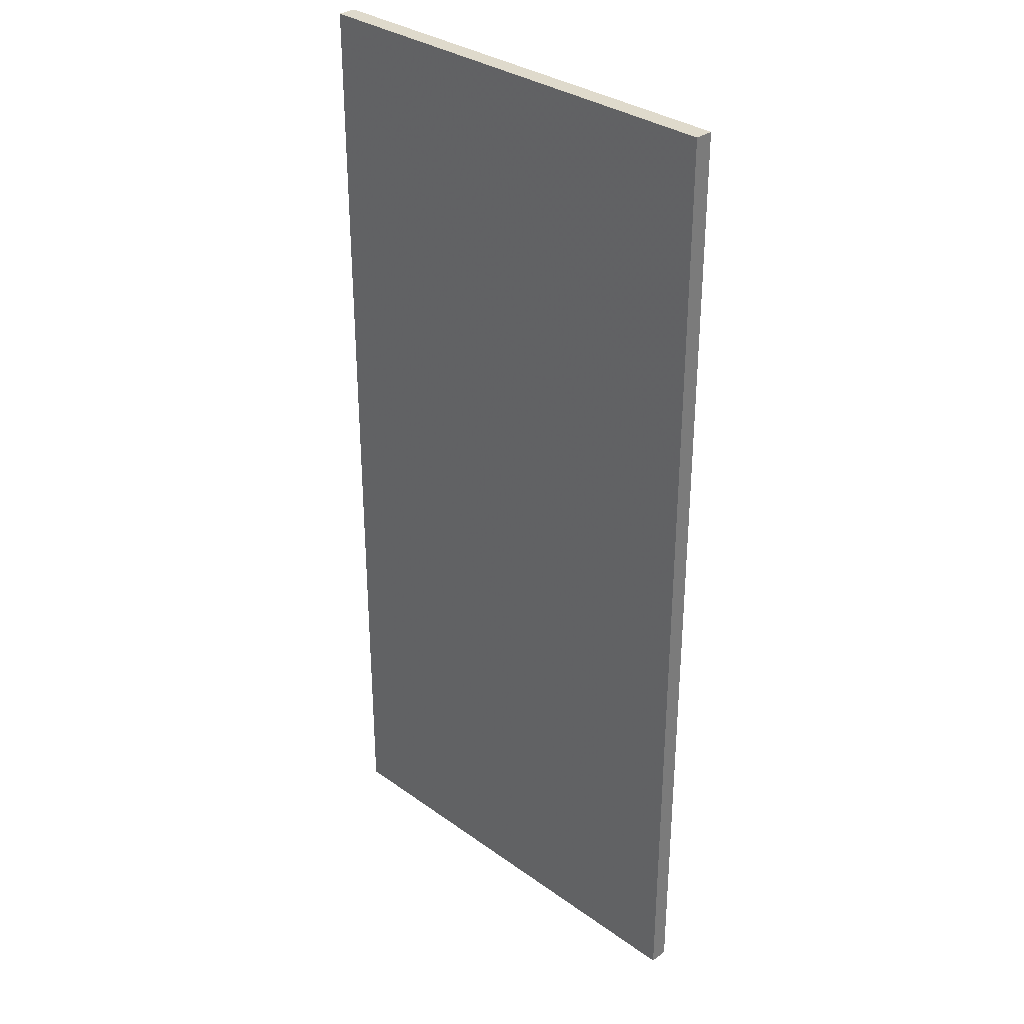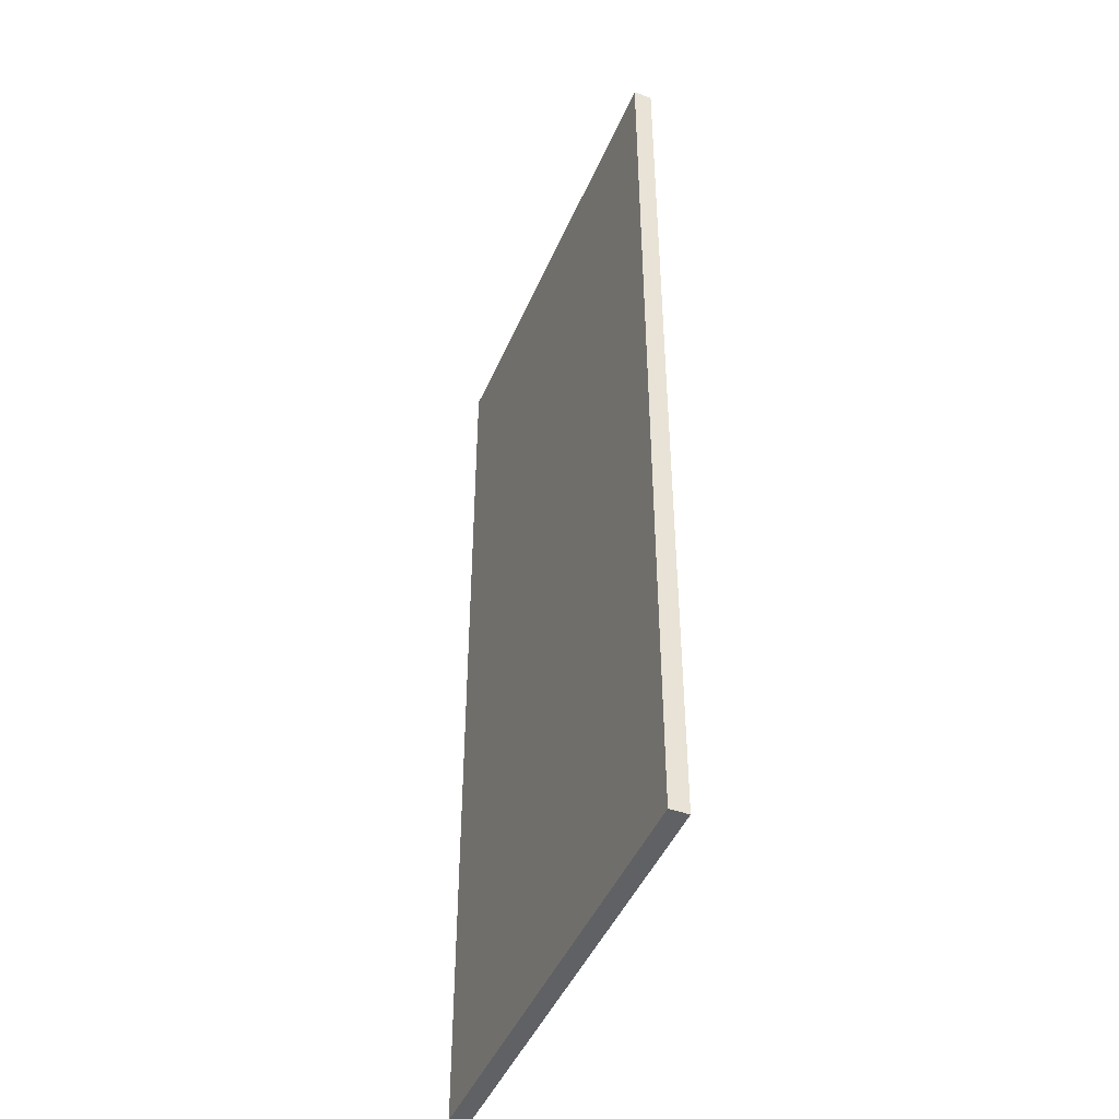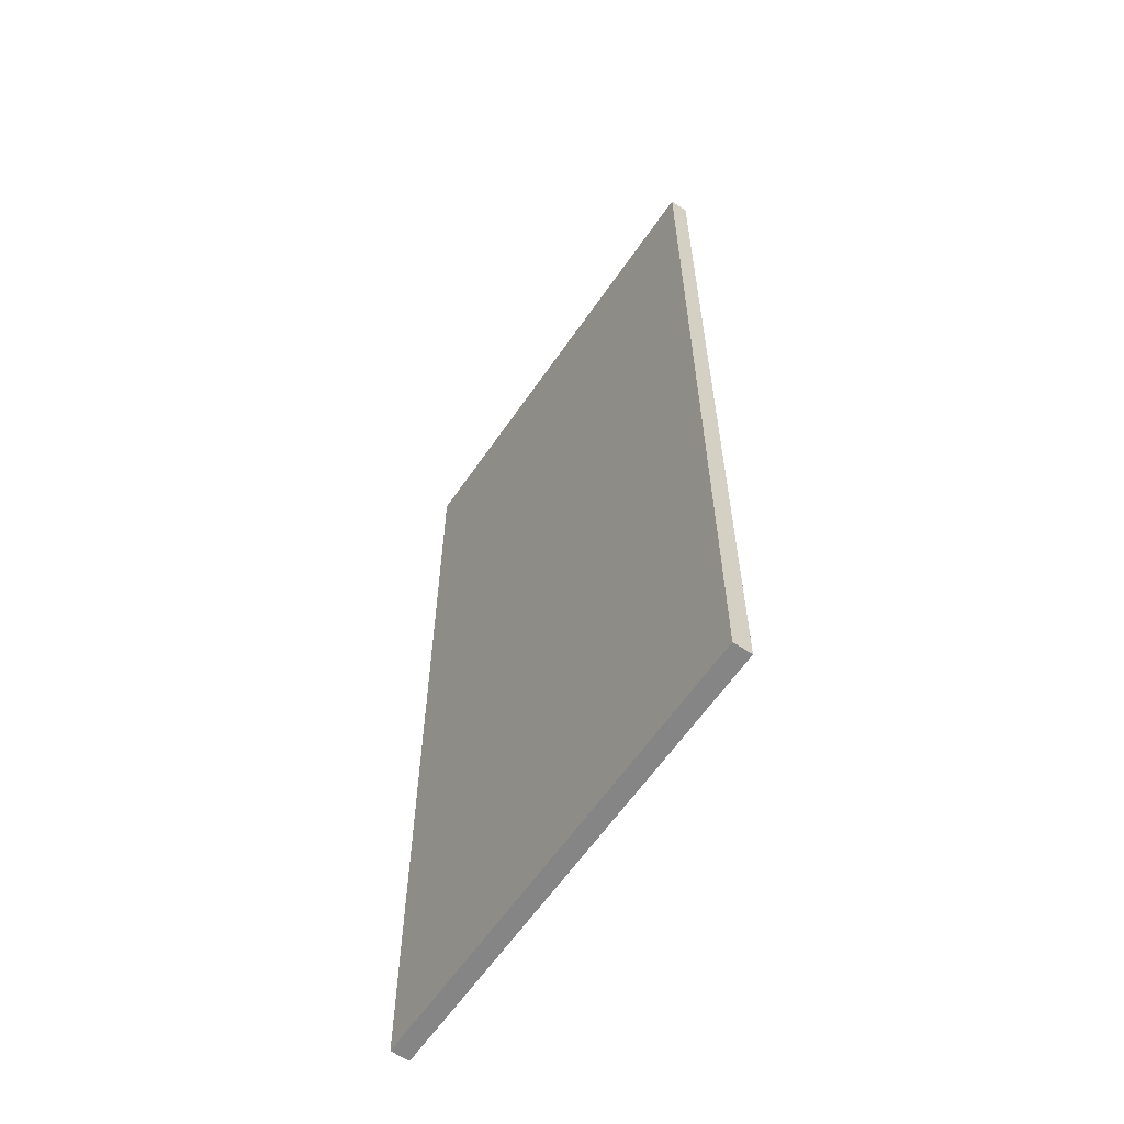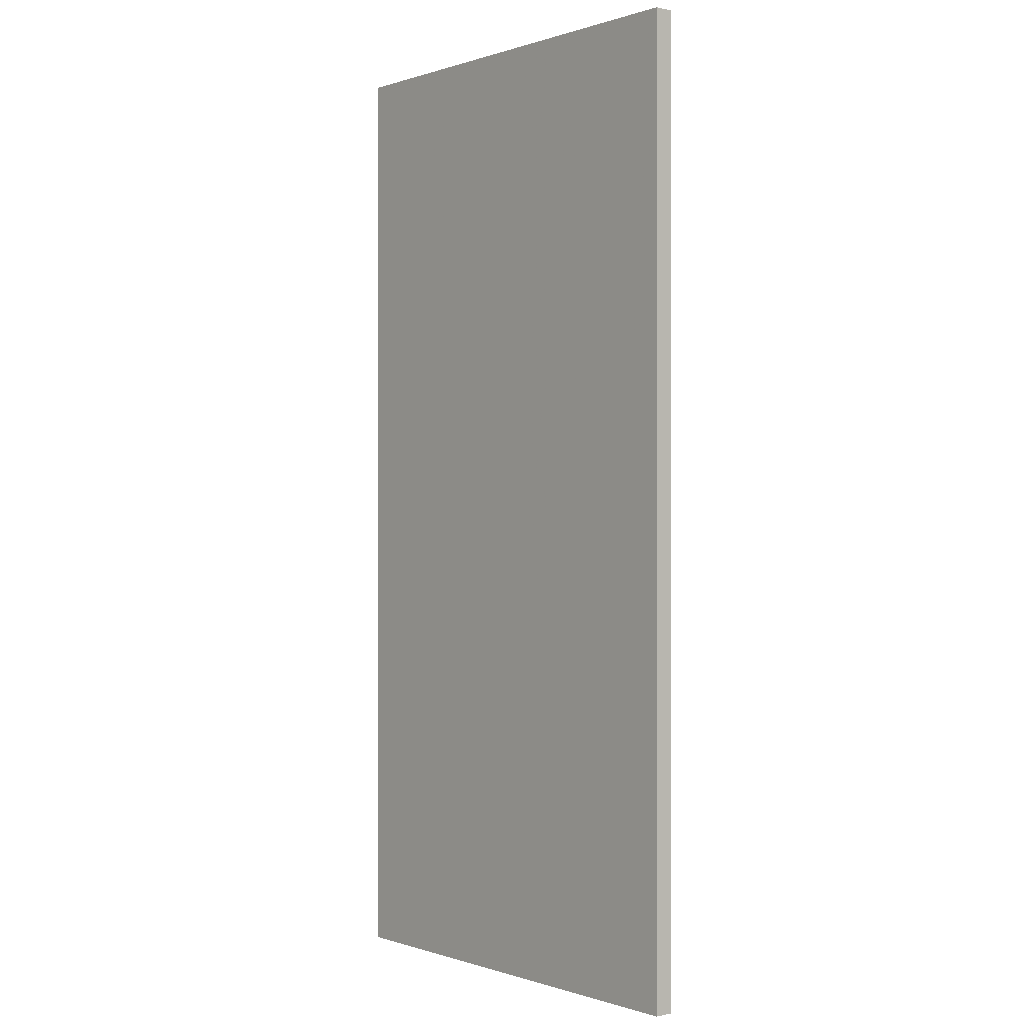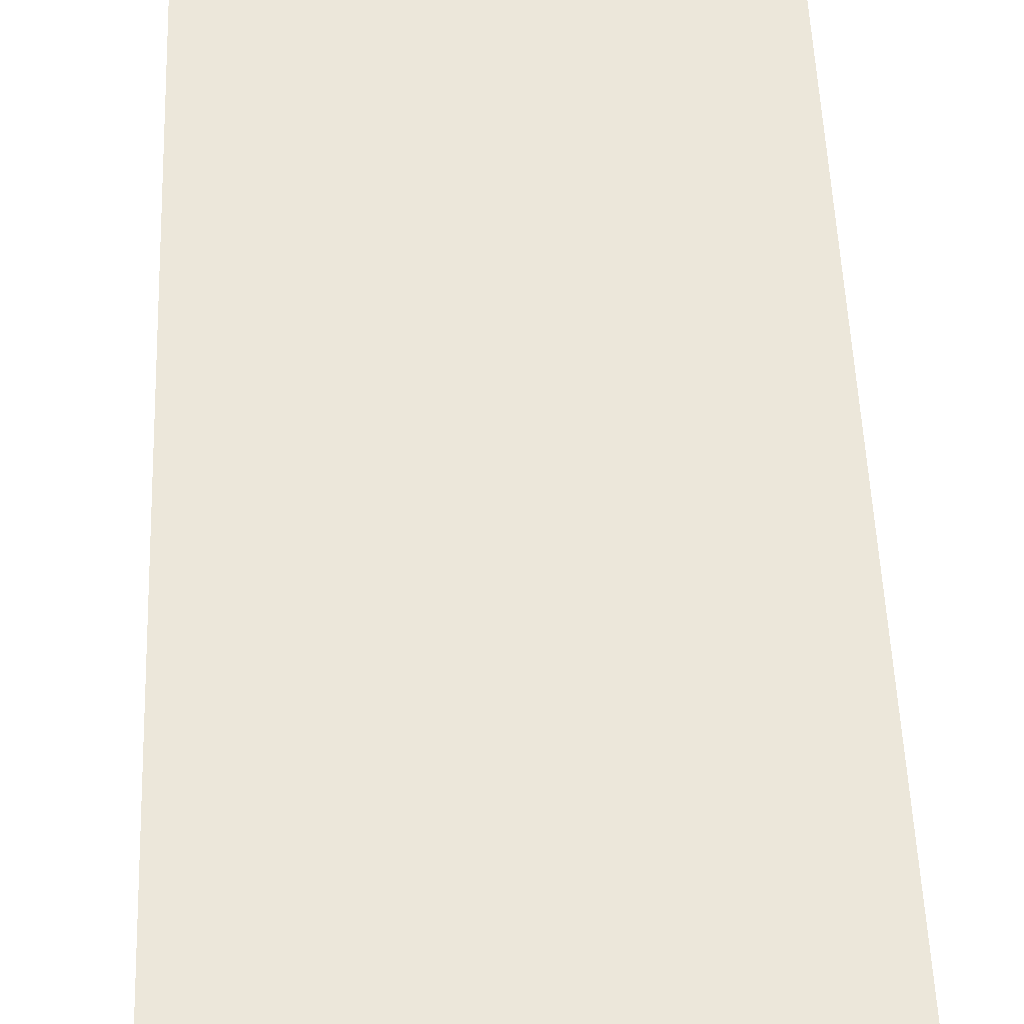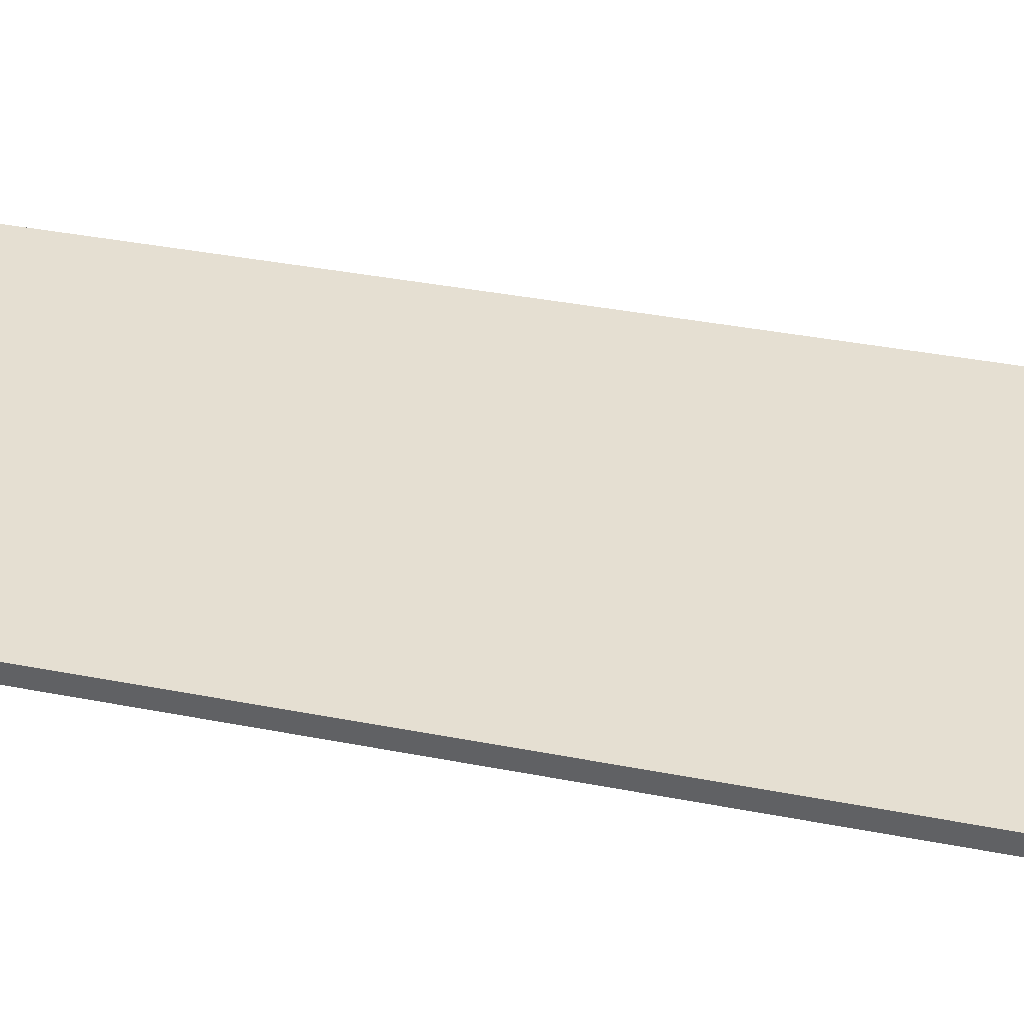
<metadata>
{"format":"obj","ext":"obj","renderer":"f3d","projection":"perspective","resolution":1024,"background":"white","views":[{"elev":32.5,"azim":-135.2,"up":"+Z"},{"elev":-45.8,"azim":67.6,"up":"+Z"},{"elev":-61.7,"azim":-124.4,"up":"+Z"},{"elev":-0.1,"azim":50.7,"up":"+Z"},{"elev":53.9,"azim":177.8,"up":"+Y"},{"elev":37.4,"azim":104.1,"up":"+Y"}]}
</metadata>
<code>
v 0.527 -0.04 -1.05
v -0.4725 -0.04 -1.05
v 0.527 -0.04 1.05
v -0.4725 -0.04 1.05
v 0.527 -0.08 -1.05
v -0.4725 -0.08 -1.05
v 0.527 -0.08 1.05
v -0.4725 -0.08 1.05
f 1 3 4
f 4 2 1
f 5 6 8
f 8 7 5
f 1 2 6
f 6 5 1
f 2 4 8
f 8 6 2
f 4 3 7
f 7 8 4
f 3 1 5
f 5 7 3

</code>
